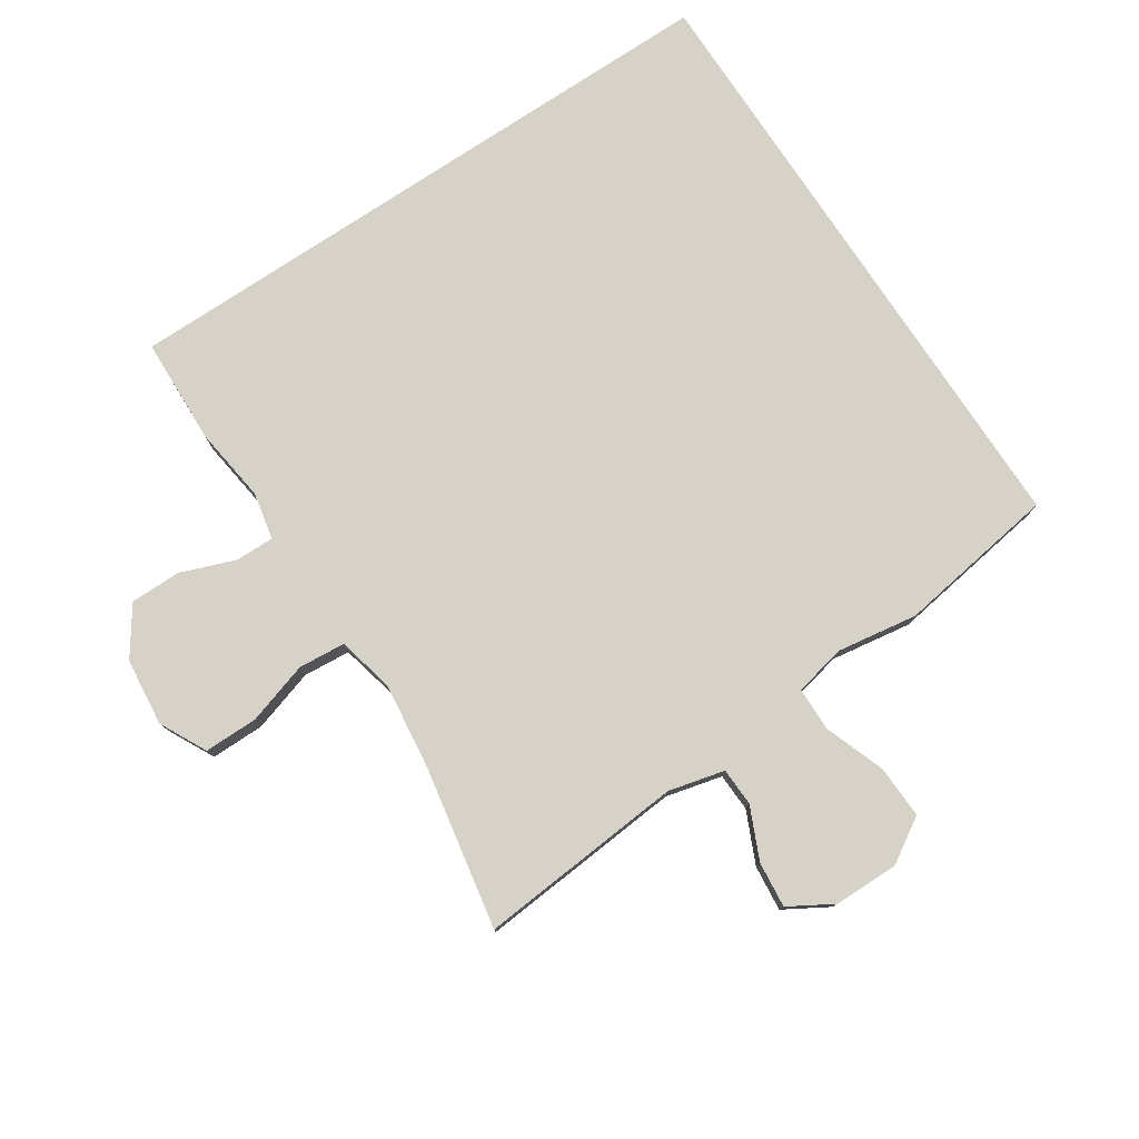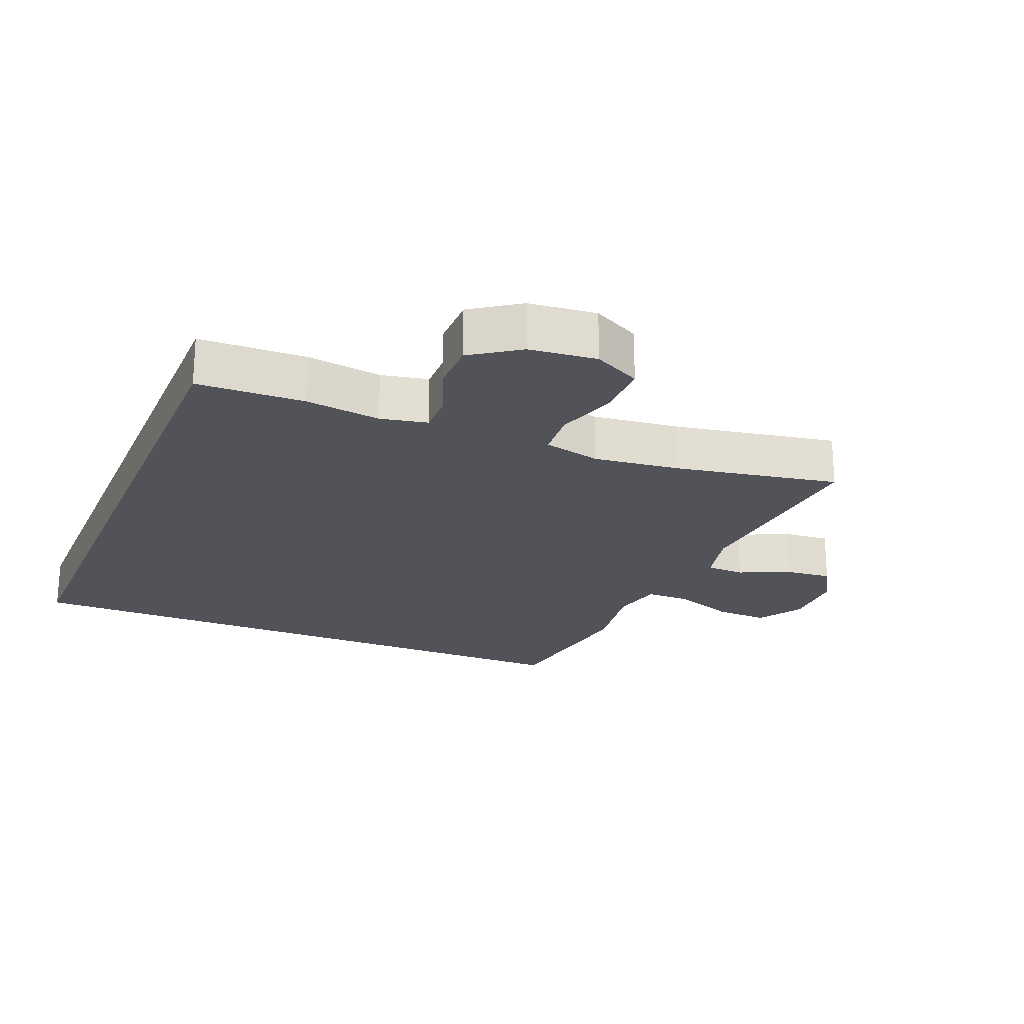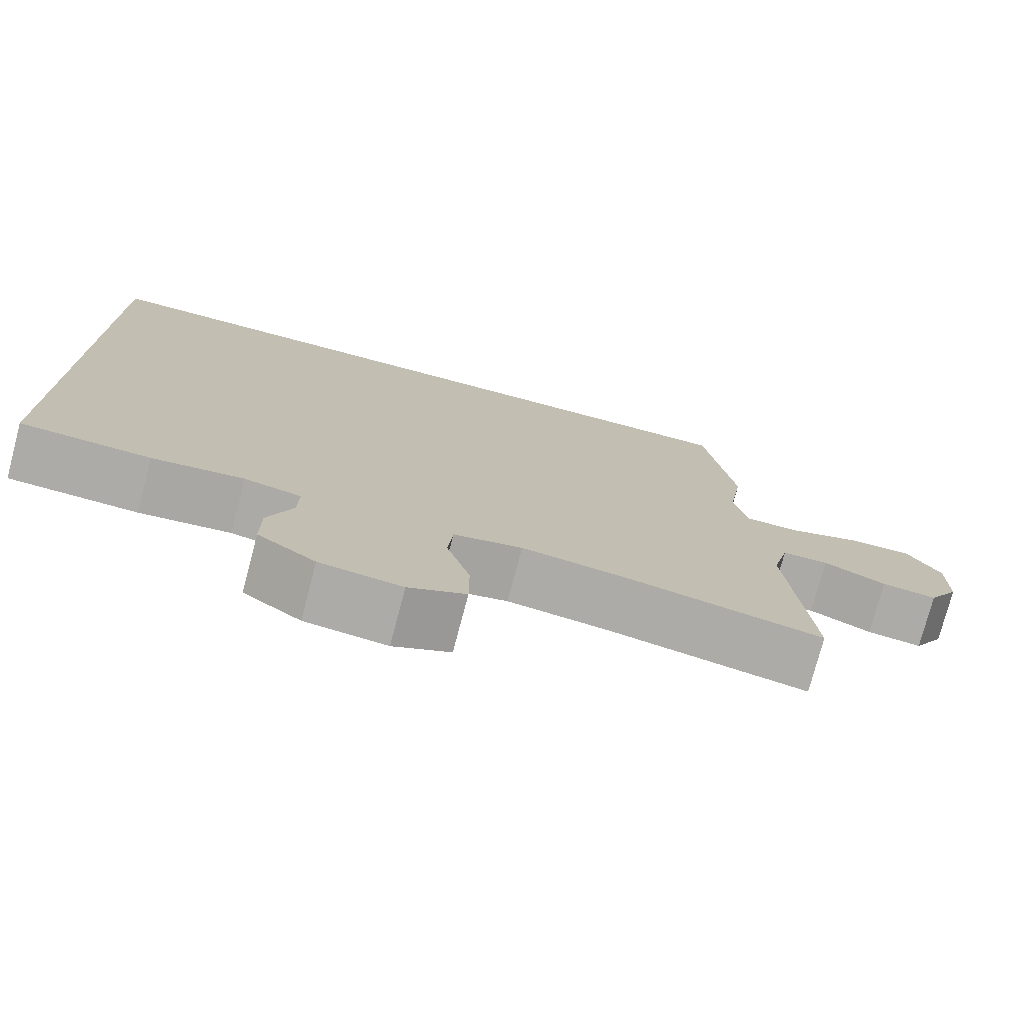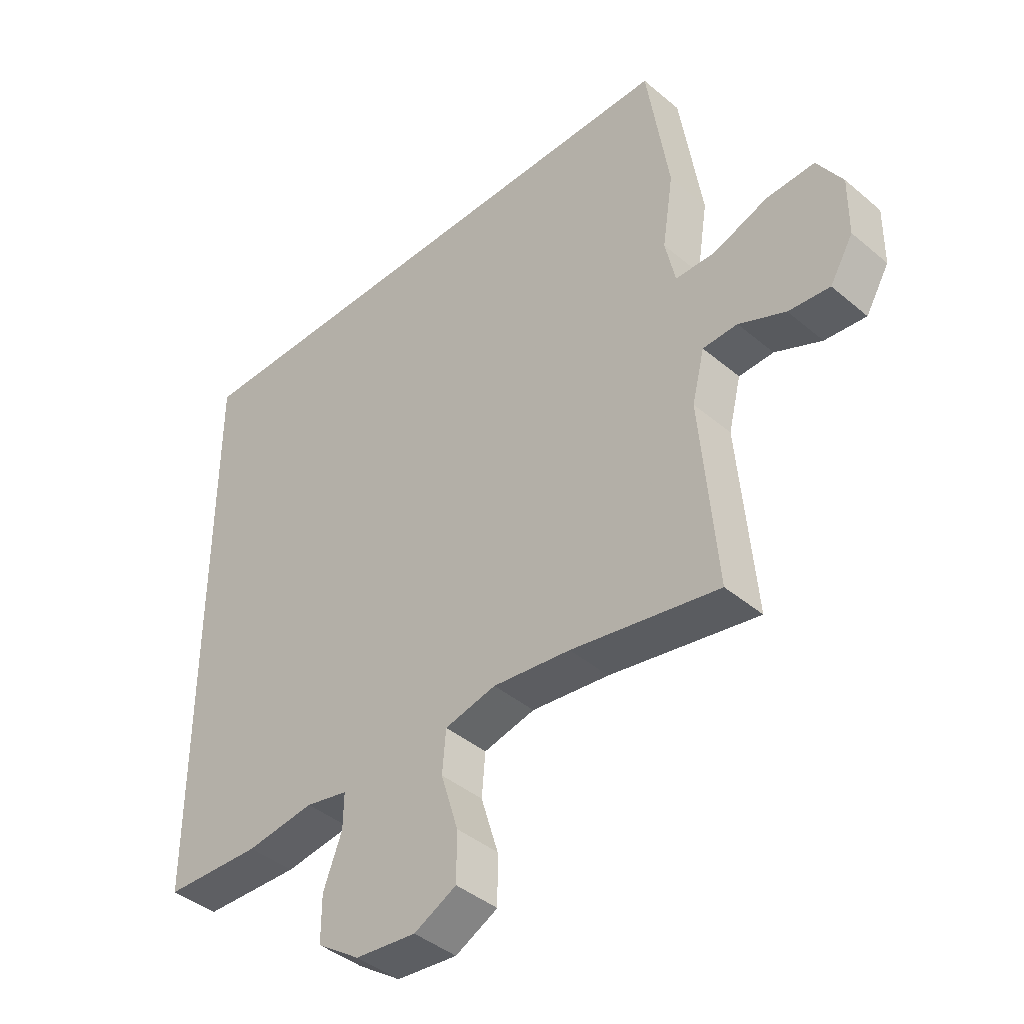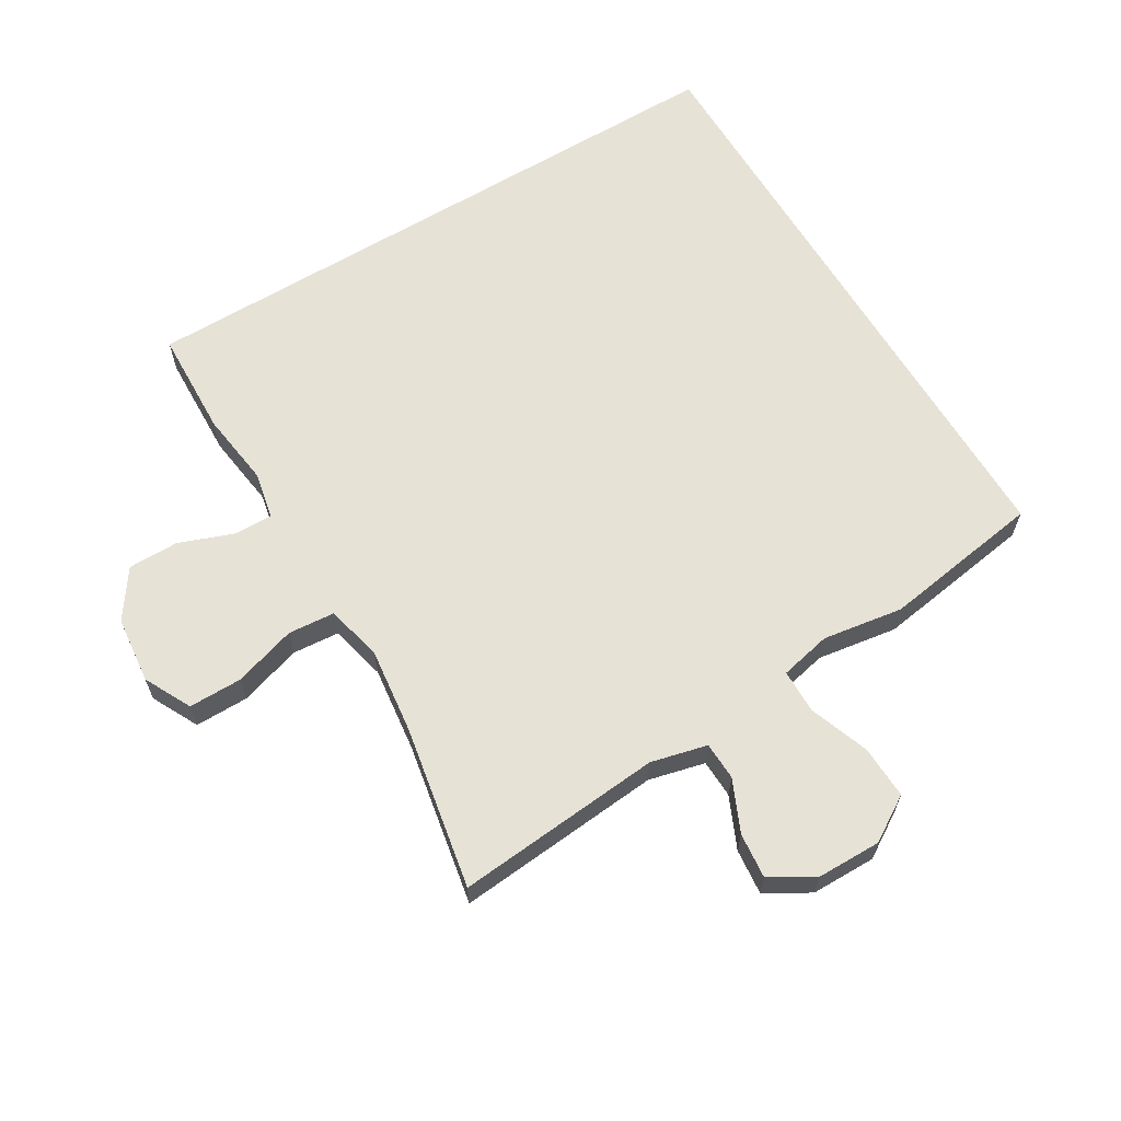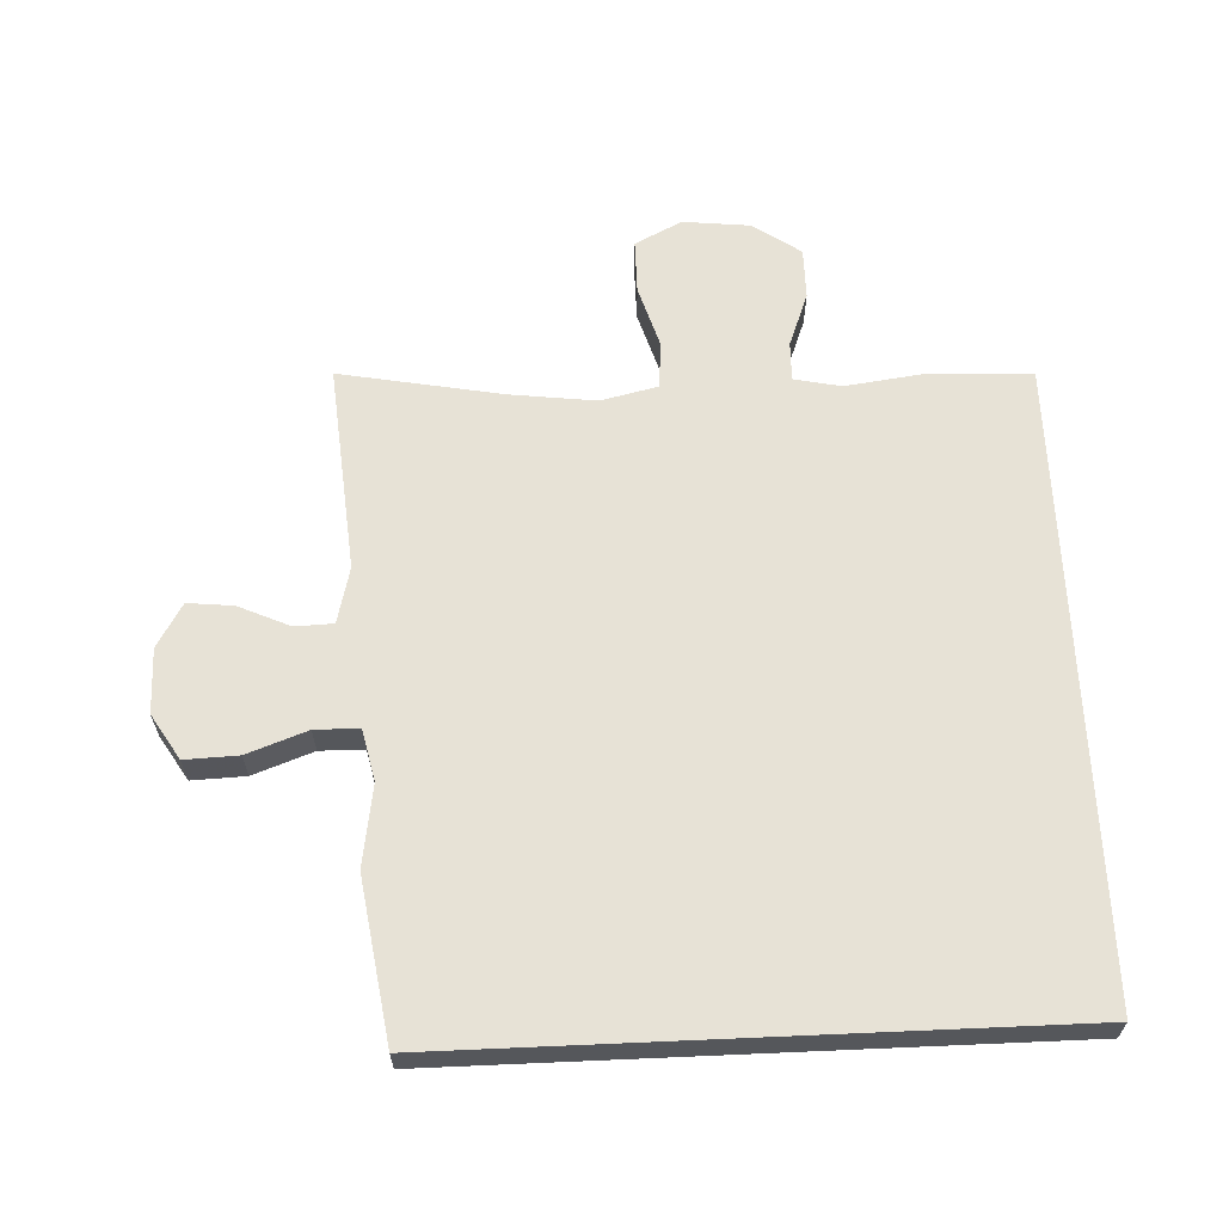
<metadata>
{"format":"obj","ext":"obj","renderer":"f3d","projection":"perspective","resolution":1024,"background":"white","views":[{"elev":78.1,"azim":-123.5,"up":"+Y"},{"elev":-22.6,"azim":157.4,"up":"+Y"},{"elev":-76.2,"azim":165.2,"up":"+Z"},{"elev":-41.9,"azim":-135.3,"up":"+Z"},{"elev":63.6,"azim":-121.1,"up":"+Y"},{"elev":63.2,"azim":-2.5,"up":"+Y"}]}
</metadata>
<code>
v -0.5 0.07 -0.5
v -0.473 0.07 -0.186
v -0.494 0.07 -0.101
v -0.552 0.07 -0.099
v -0.63 0.07 -0.134
v -0.699 0.07 -0.141
v -0.738 0.07 -0.075
v -0.739 0.07 0.023
v -0.697 0.07 0.091
v -0.616 0.07 0.088
v -0.525 0.07 0.055
v -0.458 0.07 0.056
v -0.441 0.07 0.134
v -0.46 0.07 0.256
v -0.423 0.07 0.5
v 0.5 0.07 0.5
v 0.5 0.07 -0.456
v 0.338 0.07 -0.462
v 0.224 0.07 -0.447
v 0.153 0.07 -0.462
v 0.154 0.07 -0.521
v 0.185 0.07 -0.603
v 0.185 0.07 -0.68
v 0.113 0.07 -0.73
v 0.011 0.07 -0.741
v -0.06 0.07 -0.705
v -0.06 0.07 -0.624
v -0.031 0.07 -0.529
v -0.037 0.07 -0.458
v -0.123 0.07 -0.438
v -0.253 0.07 -0.454
v -0.5 0 -0.5
v -0.473 0 -0.186
v -0.494 0 -0.101
v -0.552 0 -0.099
v -0.63 0 -0.134
v -0.699 0 -0.141
v -0.738 0 -0.075
v -0.739 0 0.023
v -0.697 0 0.091
v -0.616 0 0.088
v -0.525 0 0.055
v -0.458 0 0.056
v -0.441 0 0.134
v -0.46 0 0.256
v -0.423 0 0.5
v 0.5 0 0.5
v 0.5 0 -0.456
v 0.338 0 -0.462
v 0.224 0 -0.447
v 0.153 0 -0.462
v 0.154 0 -0.521
v 0.185 0 -0.603
v 0.185 0 -0.68
v 0.113 0 -0.73
v 0.011 0 -0.741
v -0.06 0 -0.705
v -0.06 0 -0.624
v -0.031 0 -0.529
v -0.037 0 -0.458
v -0.123 0 -0.438
v -0.253 0 -0.454
f 25 26 27 28
f 25 28 29
f 24 25 29
f 21 22 23 24
f 20 21 24 29
f 19 20 29 30
f 17 18 19
f 16 17 19
f 13 14 15 16
f 12 13 16 19
f 11 12 19 30
f 4 5 6 7
f 3 4 7 8
f 31 1 2
f 31 2 3
f 30 31 3
f 11 30 3
f 9 10 11
f 3 8 9 11
f 59 58 57 56
f 60 59 56
f 60 56 55
f 55 54 53 52
f 60 55 52 51
f 61 60 51 50
f 50 49 48
f 50 48 47
f 47 46 45 44
f 50 47 44 43
f 61 50 43 42
f 38 37 36 35
f 39 38 35 34
f 33 32 62
f 34 33 62
f 34 62 61
f 34 61 42
f 42 41 40
f 42 40 39 34
f 1 32 33 2
f 2 33 34 3
f 3 34 35 4
f 4 35 36 5
f 5 36 37 6
f 6 37 38 7
f 7 38 39 8
f 8 39 40 9
f 9 40 41 10
f 10 41 42 11
f 11 42 43 12
f 12 43 44 13
f 13 44 45 14
f 14 45 46 15
f 15 46 47 16
f 16 47 48 17
f 17 48 49 18
f 18 49 50 19
f 19 50 51 20
f 20 51 52 21
f 21 52 53 22
f 22 53 54 23
f 23 54 55 24
f 24 55 56 25
f 25 56 57 26
f 26 57 58 27
f 27 58 59 28
f 28 59 60 29
f 29 60 61 30
f 30 61 62 31
f 31 62 32 1

</code>
